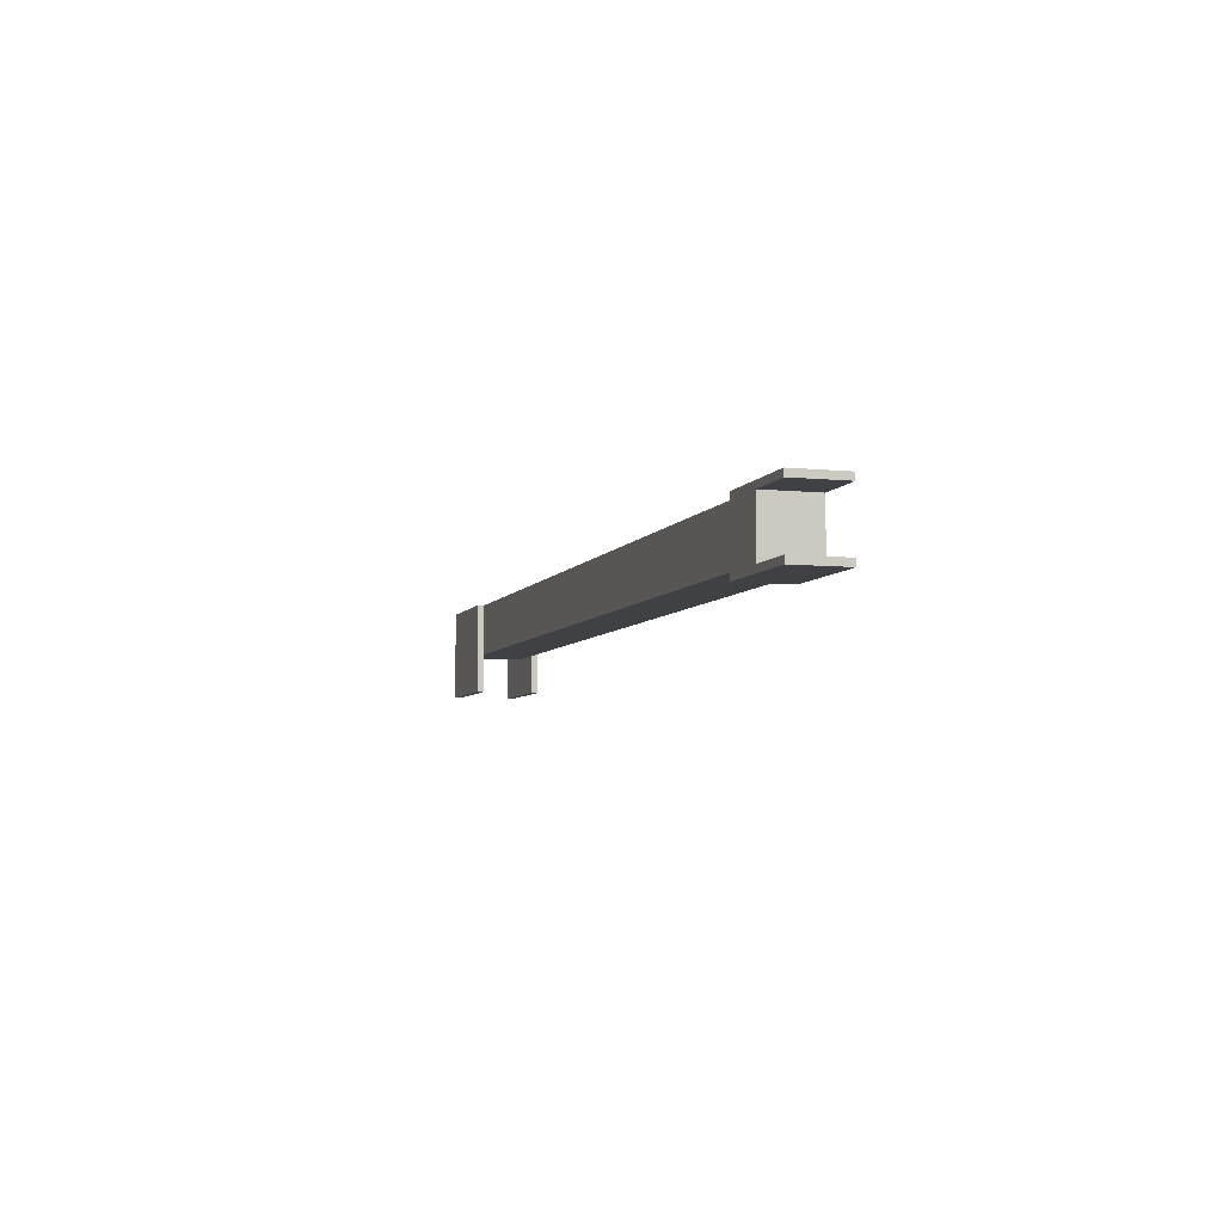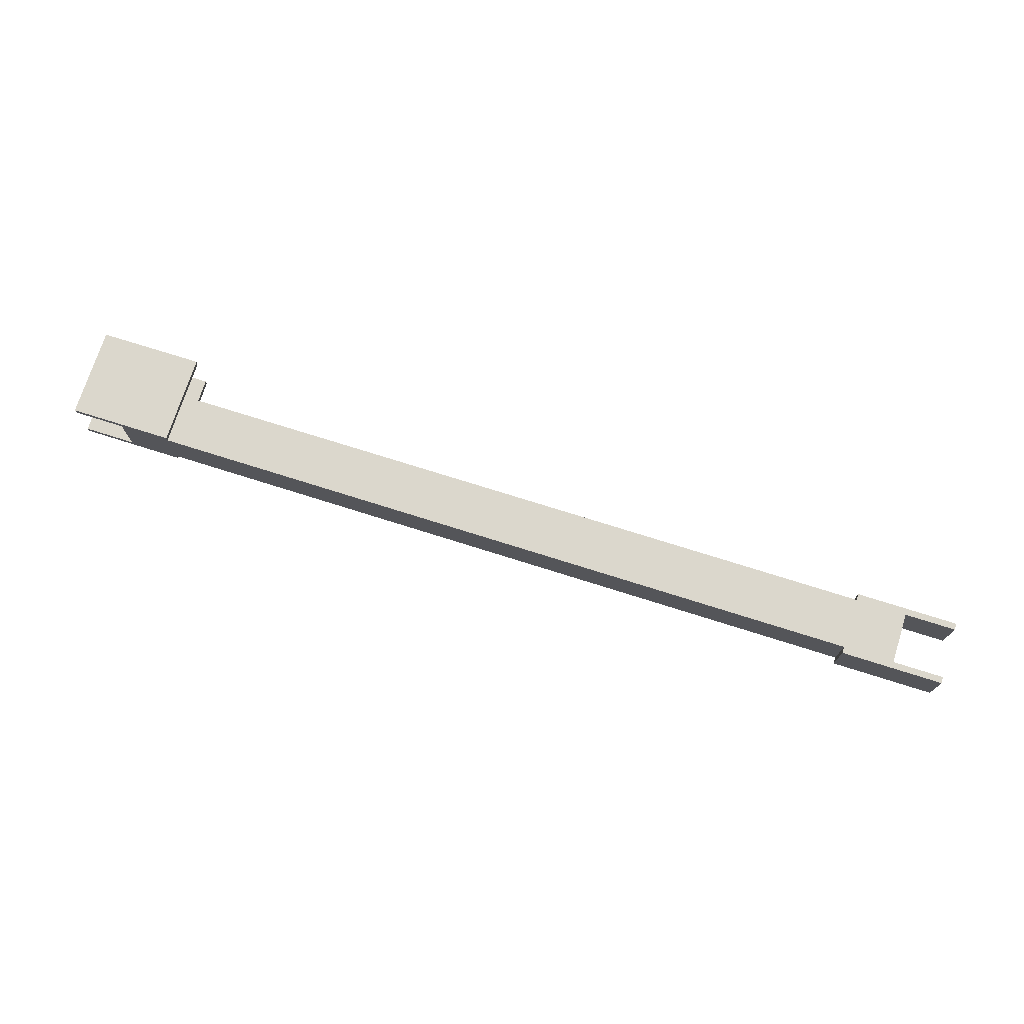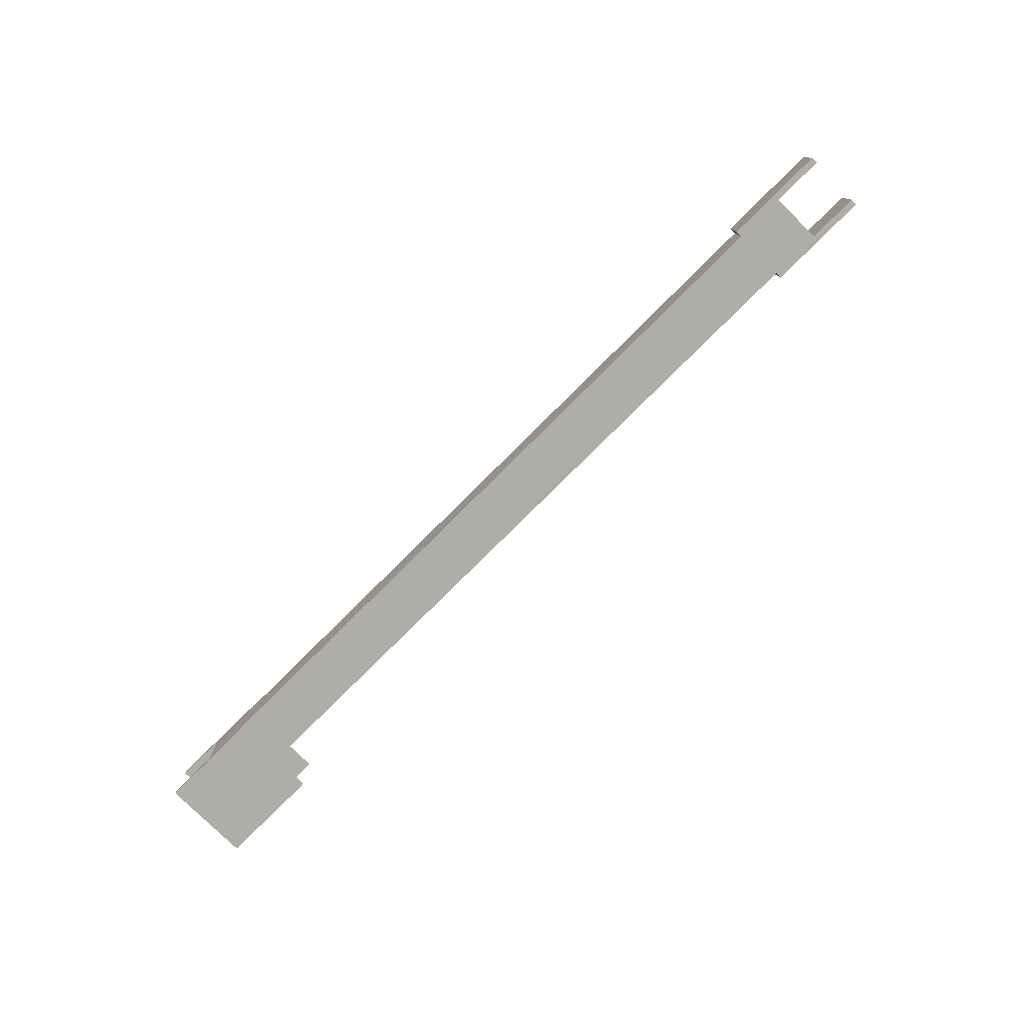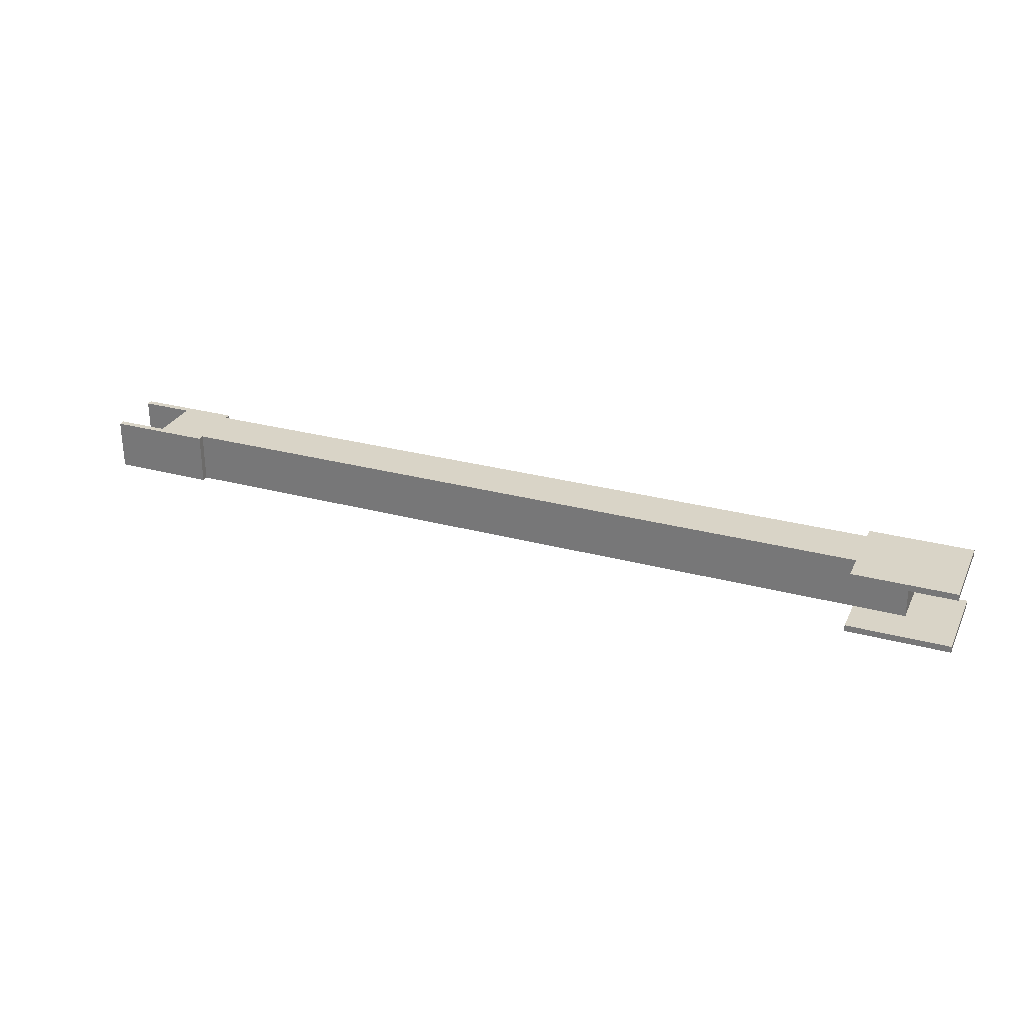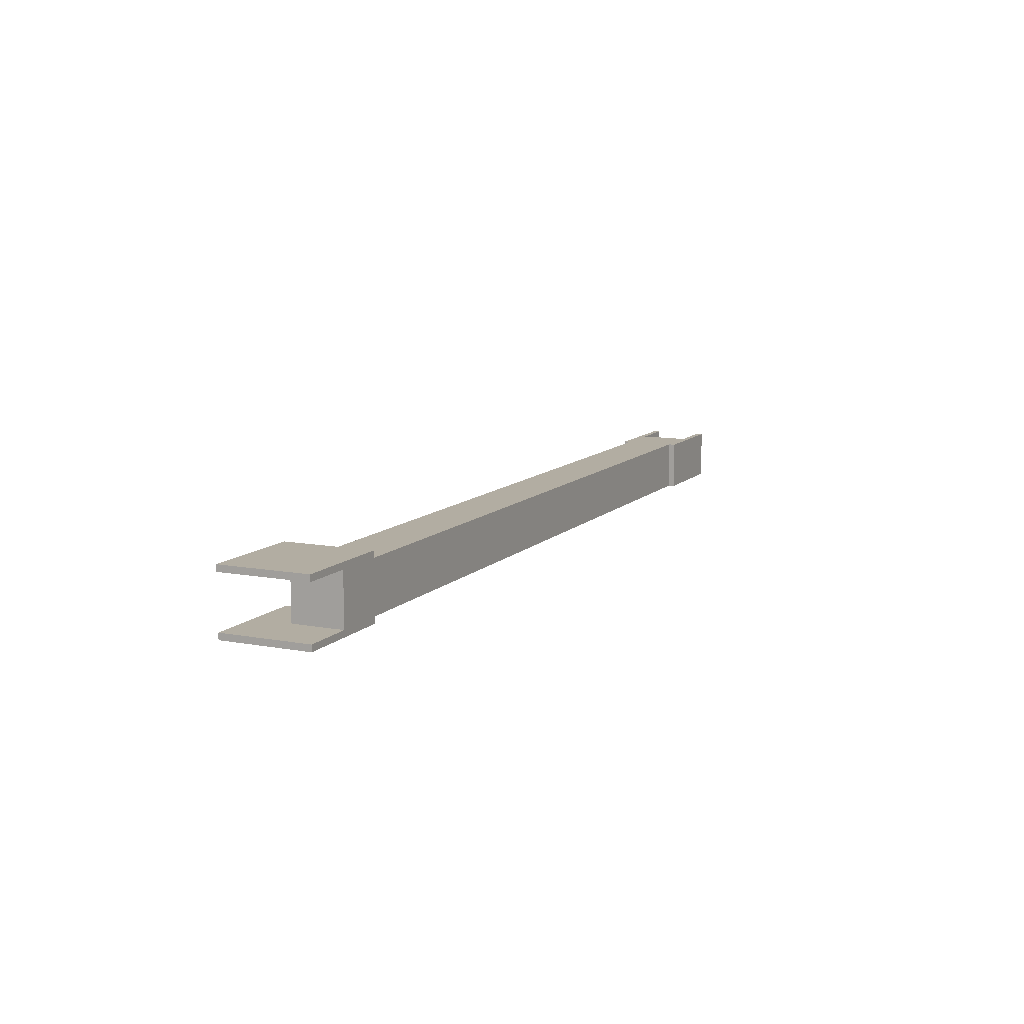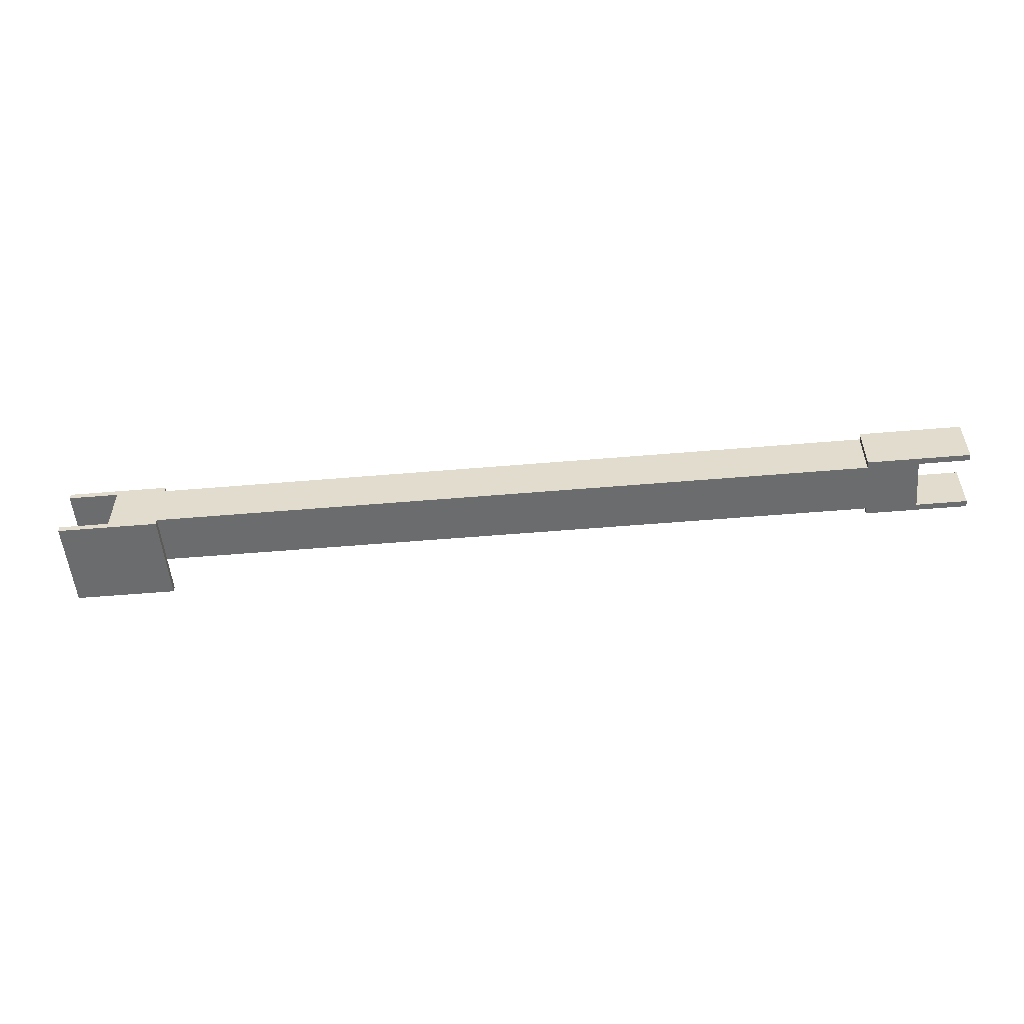
<metadata>
{"format":"obj","ext":"obj","renderer":"f3d","projection":"perspective","resolution":1024,"background":"white","views":[{"elev":-5.9,"azim":-107.1,"up":"+Y"},{"elev":73.2,"azim":-162.4,"up":"+Z"},{"elev":-77.2,"azim":-135.0,"up":"+Z"},{"elev":28.7,"azim":21.9,"up":"+Z"},{"elev":10.6,"azim":115.1,"up":"+Z"},{"elev":-53.6,"azim":-174.8,"up":"+Z"}]}
</metadata>
<code>
v 0 -5 3
v 0 -5 -5
v -8 -5 -5
v -8 -5 3
v -8 -6 3
v -8 -5 3
v -8 -5 -5
v -8 -6 -5
v 0 3 -5
v 0 3 3
v -8 3 3
v -8 3 -5
v -8 4 3
v -8 4 -5
v -8 3 -5
v -8 3 3
v 8 -5 3
v 8 -6 3
v 8 -6 -5
v 8 -5 -5
v 8 -6 3
v -8 -6 3
v -8 -6 -5
v 8 -6 -5
v 8 4 3
v 8 3 3
v 8 3 -5
v 8 4 -5
v -8 4 3
v 8 4 3
v 8 4 -5
v -8 4 -5
v 138 -11 4
v 138 -11 3
v 138 3 3
v 138 3 4
v 138 -11 -6
v 138 3 -6
v 138 3 -5
v 138 -11 -5
v 122 -5 -5
v 122 3 -5
v 122 3 -6
v 122 -11 -6
v 122 -11 -5
v 138 -11 -5
v 122 -11 -5
v 122 -11 -6
v 138 -11 -6
v 138 -11 -6
v 122 -11 -6
v 122 3 -6
v 138 3 -6
v 130 -5 -5
v 122 -5 -5
v 122 -11 -5
v 138 -11 -5
v 138 3 -5
v 130 3 -5
v 122 -11 3
v 138 -11 3
v 138 -11 4
v 122 -11 4
v 122 3 3
v 122 -5 3
v 122 -11 3
v 122 -11 4
v 122 3 4
v 138 3 4
v 122 3 4
v 122 -11 4
v 138 -11 4
v 122 -5 3
v 130 -5 3
v 130 3 3
v 138 3 3
v 138 -11 3
v 122 -11 3
v 8 -5 3
v 122 -5 3
v 122 3 3
v 8 3 3
v 8 4 3
v -8 4 3
v -8 3 3
v 0 3 3
v 0 -5 3
v -8 -5 3
v -8 -6 3
v 8 -6 3
v 8 3 -5
v 8 3 3
v 122 3 3
v 122 3 4
v 138 3 4
v 138 3 3
v 130 3 3
v 130 3 -5
v 138 3 -5
v 138 3 -6
v 122 3 -6
v 122 3 -5
v 122 3 -5
v 122 -5 -5
v 8 -5 -5
v 8 -6 -5
v -8 -6 -5
v -8 -5 -5
v 0 -5 -5
v 0 3 -5
v -8 3 -5
v -8 4 -5
v 8 4 -5
v 8 3 -5
v 8 -5 3
v 8 -5 -5
v 122 -5 -5
v 130 -5 -5
v 130 -5 3
v 122 -5 3
v 130 3 3
v 130 -5 3
v 130 -5 -5
v 130 3 -5
v 0 -5 -5
v 0 -5 3
v 0 3 3
v 0 3 -5
g de9d28a6-e37b-11ea-a805-54bf646e7e1f
f 1 2 4
f 4 2 3
g dea65070-e37b-11ea-ad12-54bf646e7e1f
f 6 7 5
f 5 7 8
g deb25e8a-e37b-11ea-9cec-54bf646e7e1f
f 9 10 12
f 12 10 11
g deb91514-e37b-11ea-be3f-54bf646e7e1f
f 13 14 16
f 16 14 15
g dd8f149e-e37b-11ea-aacd-54bf646e7e1f
f 18 19 17
f 17 19 20
g dd97c724-e37b-11ea-9eb3-54bf646e7e1f
f 22 23 21
f 21 23 24
g dca24408-e37b-11ea-ac44-54bf646e7e1f
f 26 27 25
f 25 27 28
g dca8375c-e37b-11ea-a4c4-54bf646e7e1f
f 30 31 29
f 29 31 32
g dbadf988-e37b-11ea-88fa-54bf646e7e1f
f 33 34 36
f 36 34 35
g dbb0df86-e37b-11ea-8f77-54bf646e7e1f
f 38 39 37
f 37 39 40
g dacac5dc-e37b-11ea-bc29-54bf646e7e1f
f 42 43 41
f 41 43 44
f 41 44 45
g dacd3724-e37b-11ea-b1a7-54bf646e7e1f
f 46 47 49
f 49 47 48
g dacf80c0-e37b-11ea-a8b6-54bf646e7e1f
f 50 51 53
f 53 51 52
g dad1a3c2-e37b-11ea-8df7-54bf646e7e1f
f 55 56 54
f 54 56 57
f 54 57 58
f 58 59 54
g d9e7e086-e37b-11ea-81c4-54bf646e7e1f
f 60 61 63
f 63 61 62
g d9ea789a-e37b-11ea-b422-54bf646e7e1f
f 64 65 68
f 68 65 67
f 67 65 66
g d9f0ba2e-e37b-11ea-8ee6-54bf646e7e1f
f 69 70 72
f 72 70 71
g d9f48ada-e37b-11ea-8f6a-54bf646e7e1f
f 73 74 78
f 78 74 77
f 77 74 76
f 76 74 75
g d91e4f22-e37b-11ea-b9df-54bf646e7e1f
f 80 81 79
f 79 81 82
f 79 82 87
f 87 82 86
f 86 82 83
f 86 83 84
f 84 85 86
f 88 89 87
f 87 89 90
f 87 90 79
g d9204af6-e37b-11ea-a1ba-54bf646e7e1f
f 91 92 102
f 102 92 93
f 102 93 98
f 98 93 97
f 97 93 94
f 97 94 95
f 95 96 97
f 99 100 98
f 98 100 101
f 98 101 102
g d92246d0-e37b-11ea-b9a5-54bf646e7e1f
f 103 104 114
f 114 104 105
f 114 105 110
f 110 105 109
f 109 105 106
f 109 106 107
f 107 108 109
f 111 112 110
f 110 112 113
f 110 113 114
g d9241b94-e37b-11ea-9ee5-54bf646e7e1f
f 115 116 120
f 120 116 117
f 120 117 119
f 119 117 118
g d925f07a-e37b-11ea-8506-54bf646e7e1f
f 122 123 121
f 121 123 124
g d927ec66-e37b-11ea-9ac0-54bf646e7e1f
f 125 126 128
f 128 126 127

</code>
